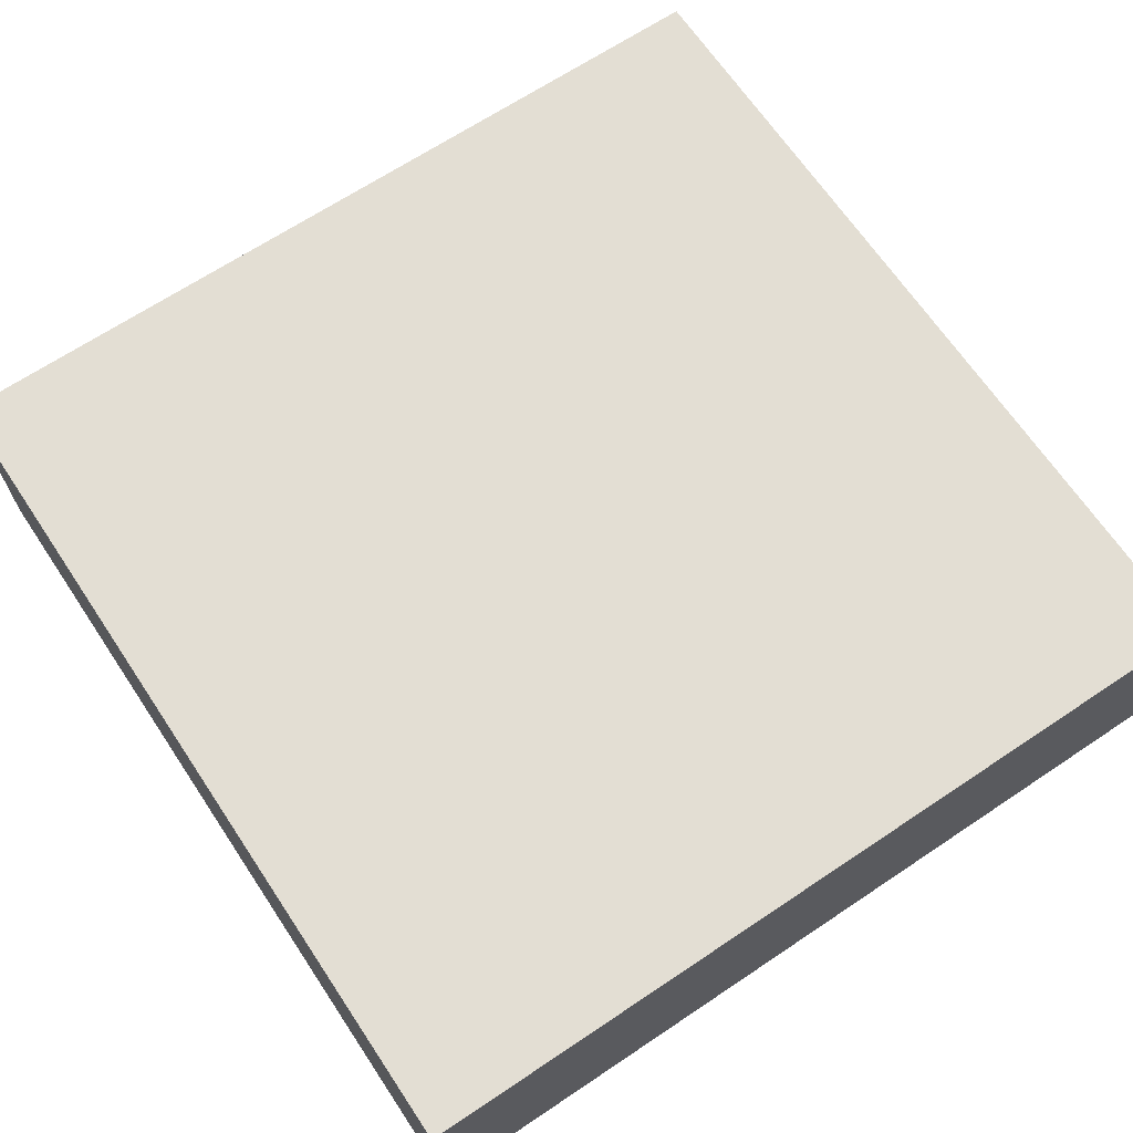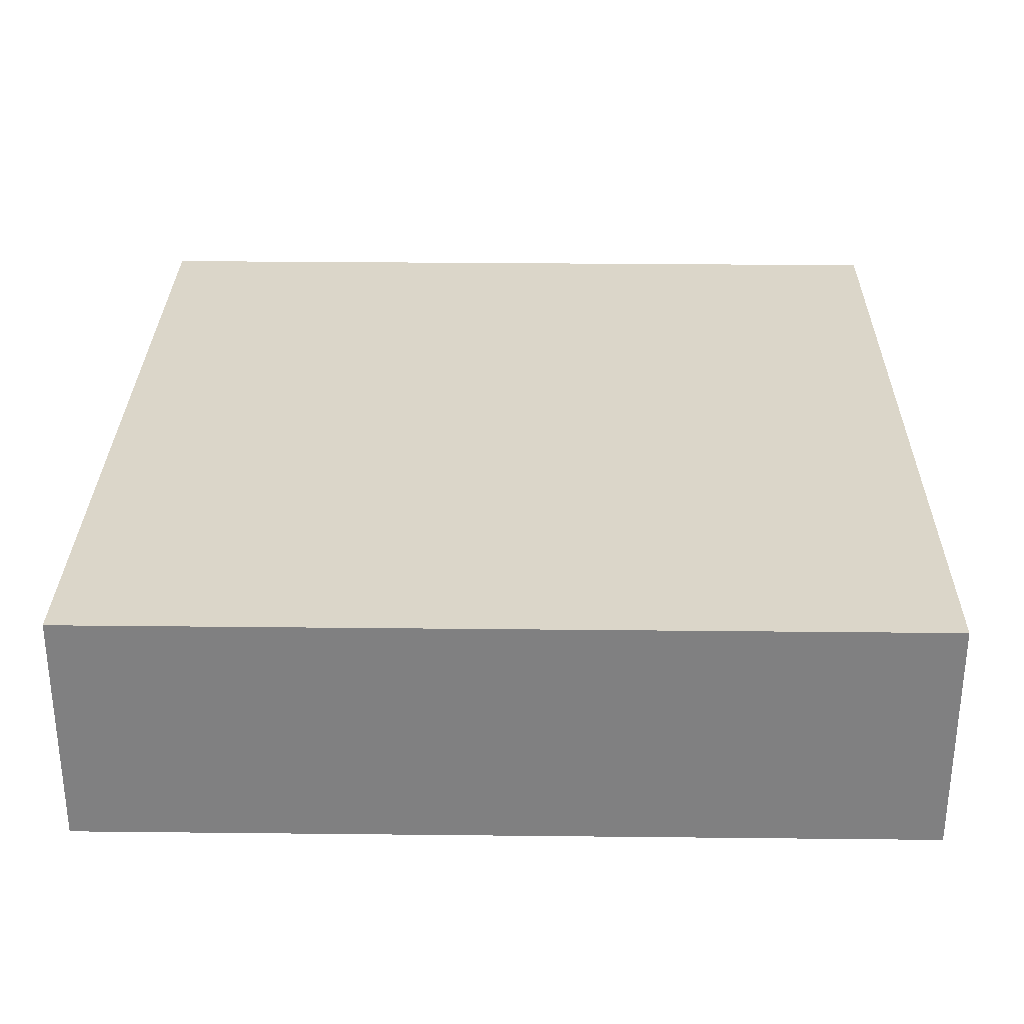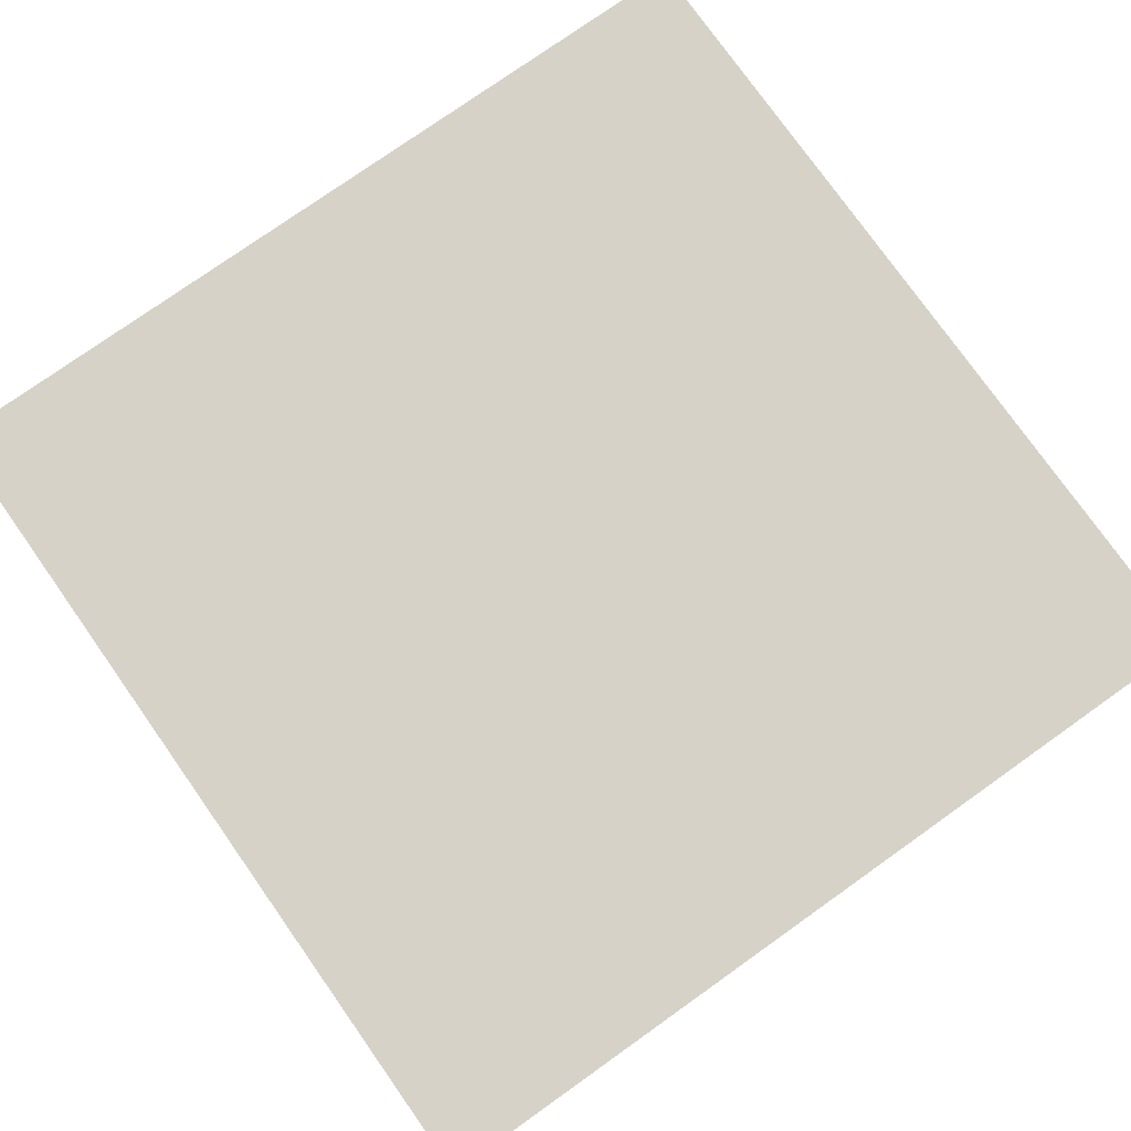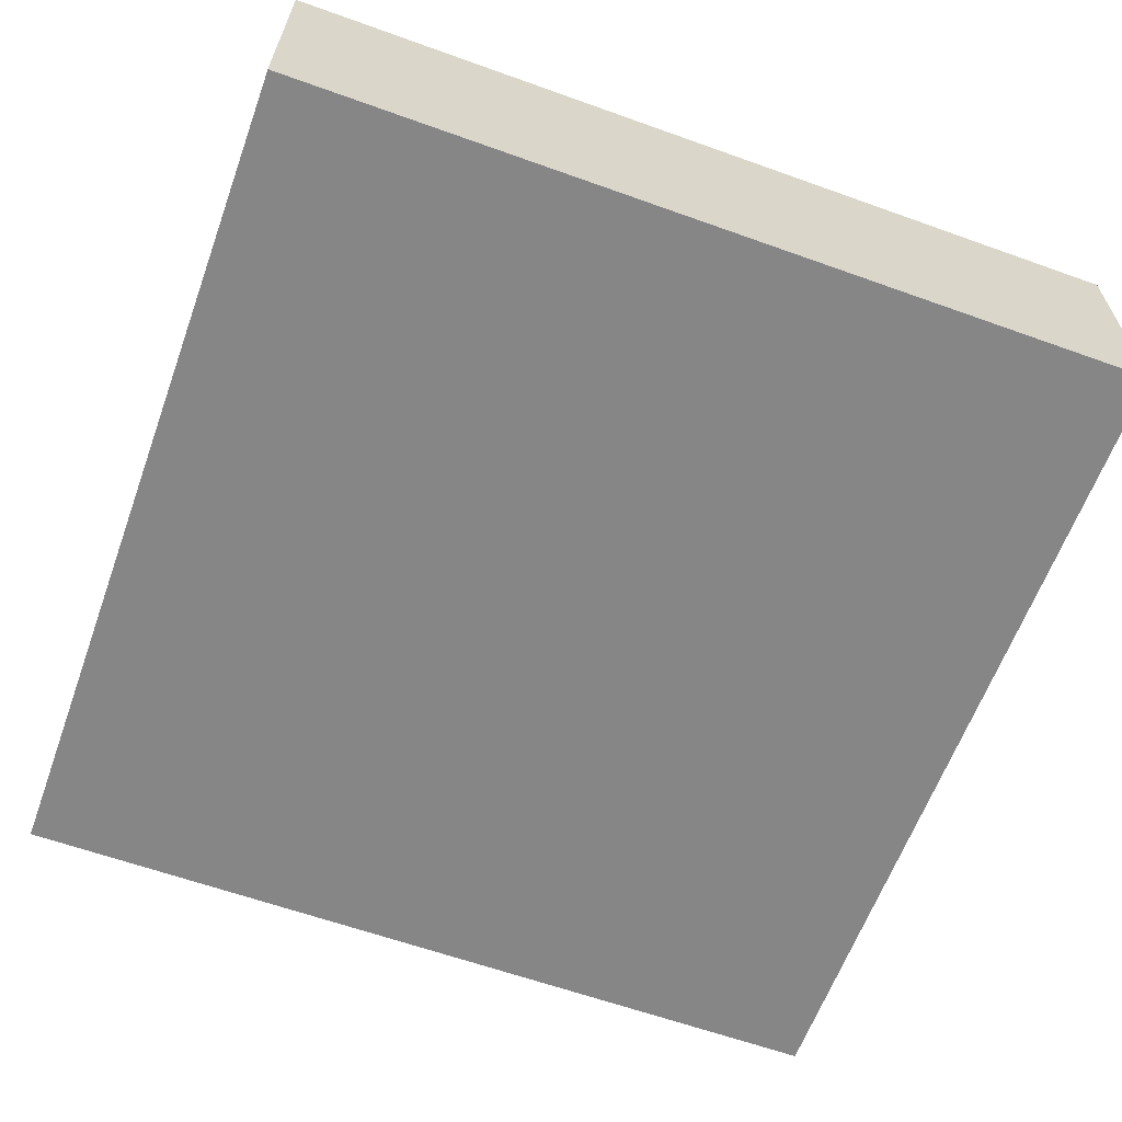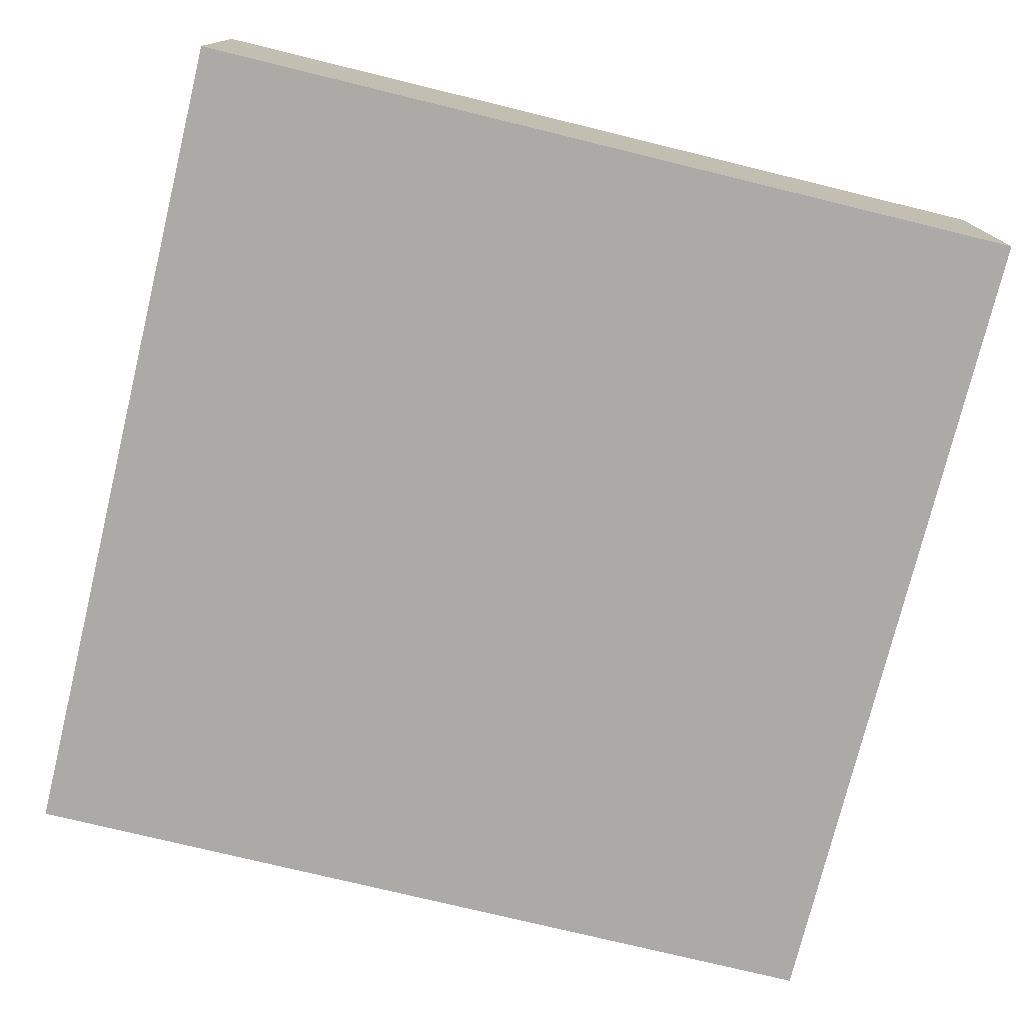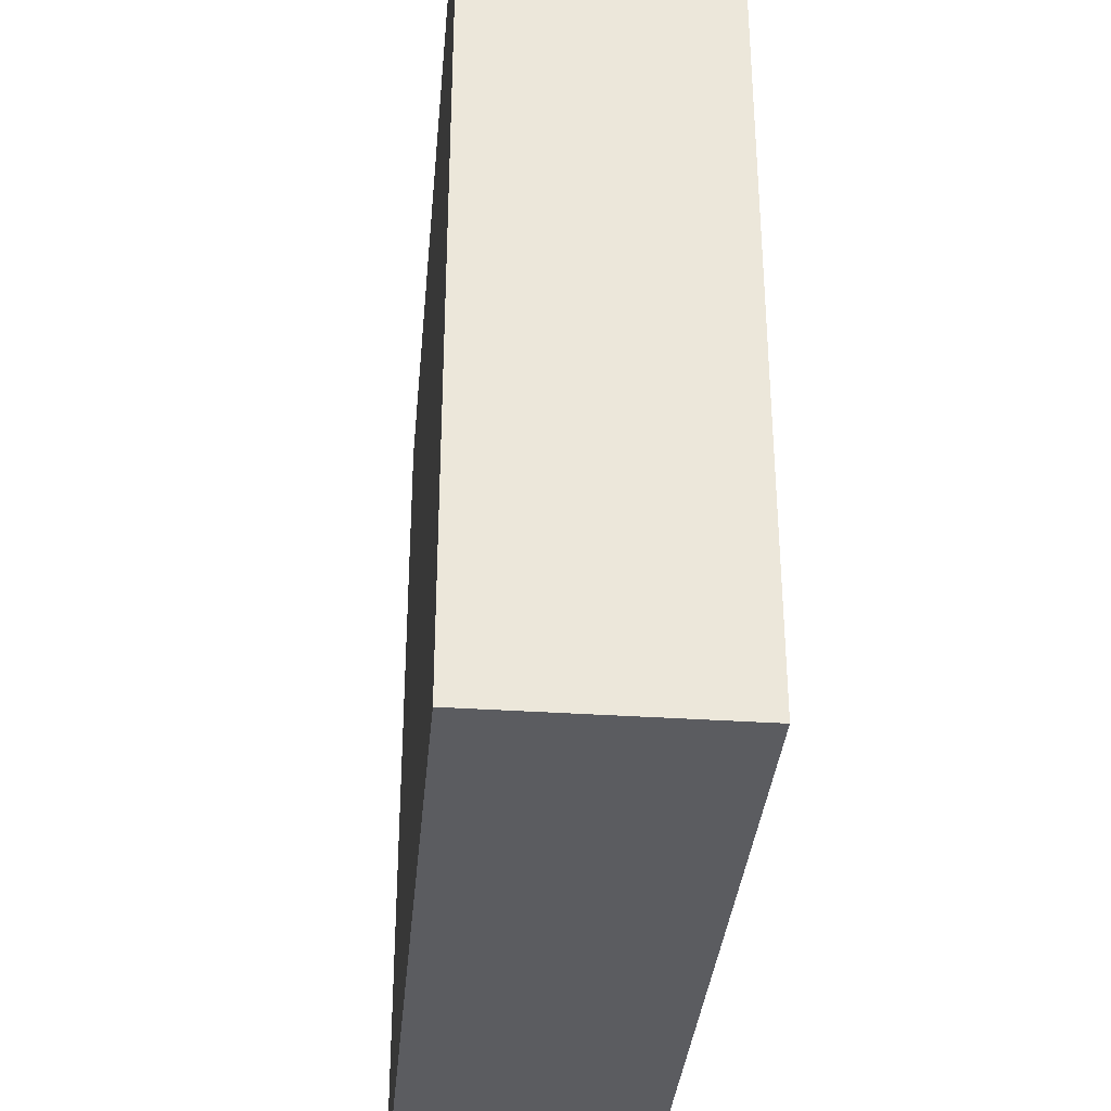
<metadata>
{"format":"obj","ext":"obj","renderer":"f3d","projection":"perspective","resolution":1024,"background":"white","views":[{"elev":67.2,"azim":-123.8,"up":"+Y"},{"elev":29.8,"azim":0.9,"up":"+Y"},{"elev":77.5,"azim":144.7,"up":"+Y"},{"elev":-62.2,"azim":160.0,"up":"+Y"},{"elev":-75.7,"azim":76.3,"up":"+Y"},{"elev":-34.9,"azim":-95.1,"up":"+Z"}]}
</metadata>
<code>
o
v 28.3 0 -14.1
v 31.5 0 -14.1
v 28.3 0.8 -14.1
v 31.5 0.8 -14.1
v 28.3 0.9 -14.1
v 31.5 0.9 -14.1
v 28.3 0 -10.9
v 31.5 0 -10.9
v 28.3 0.8 -10.9
v 31.5 0.8 -10.9
v 28.3 0.9 -10.9
v 31.5 0.9 -10.9
v 28.3 0 -14.1
v 28.3 0.8 -14.1
v 28.3 0.9 -14.1
v 28.3 0 -10.9
v 28.3 0.8 -10.9
v 28.3 0.9 -10.9
v 31.5 0 -14.1
v 31.5 0.8 -14.1
v 31.5 0.9 -14.1
v 31.5 0 -10.9
v 31.5 0.8 -10.9
v 31.5 0.9 -10.9
v 28.3 0 -14.1
v 28.3 0 -10.9
v 31.5 0 -14.1
v 31.5 0 -10.9
v 28.3 0.9 -14.1
v 28.3 0.9 -10.9
v 31.5 0.9 -14.1
v 31.5 0.9 -10.9
f 3 2 1
f 4 2 3
f 5 4 3
f 6 4 5
f 7 8 9
f 9 8 10
f 9 10 11
f 11 10 12
f 16 14 13
f 17 15 14
f 17 14 16
f 18 15 17
f 19 20 22
f 20 21 23
f 22 20 23
f 23 21 24
f 27 26 25
f 28 26 27
f 29 30 31
f 31 30 32

</code>
